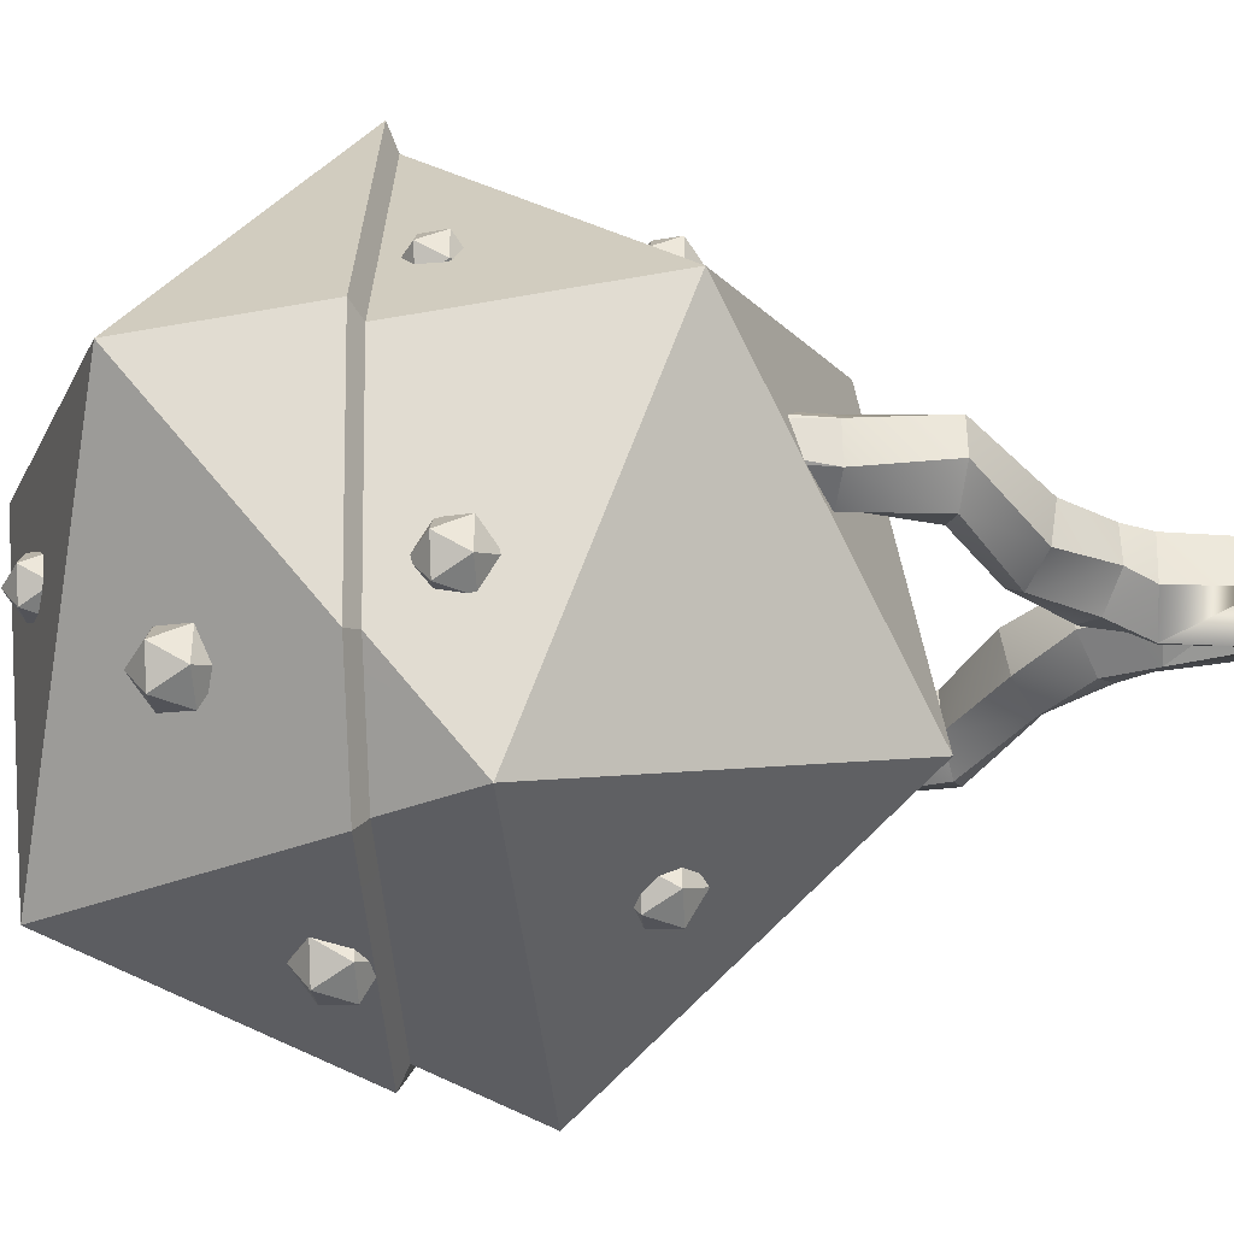
<metadata>
{"format":"obj","ext":"obj","renderer":"f3d","projection":"perspective","resolution":1024,"background":"white","views":[{"elev":-39.9,"azim":-86.5,"up":"+Z"}]}
</metadata>
<code>
o Cylinder.016
v -0.000219 0.03618 -0.04057
v -0.001152 0.03215 -0.04158
v 0.000178 0.01021 -0.04262
v 0 -0.04797 -0.04797
v 0 -0.04797 -0.04797
v -0.007979 0.03653 -0.04592
v -0.03583 0.07831 -0.04226
v -0.003939 0.05768 -0.03109
v -0.000969 0.08643 -0.02215
v 0.002972 0.09442 -0.02113
v 0.03583 0.07831 -0.04226
v 0.01577 0.03195 -0.04959
v -0.05133 0.036 -0.02539
v -0.06868 0.0622 -0.02113
v -0.002972 0.09442 -0.02113
v 0.000234 0.08887 -0.0209
v -0.04154 -0.04797 -0.02398
v -0.04154 -0.04797 -0.02398
v -0.04154 -0.04797 -0.02398
v -0.07024 0.1363 -0.04432
v -0.04209 0.1486 -0.0153
v 0.05523 0.03371 -0.02236
v 0.04154 -0.04797 -0.02398
v 0 -0.04797 -0.04797
v 0.04154 -0.04797 0.02398
v 0 -0.04797 0.04797
v -0.04154 -0.04797 0.02398
v 0.06868 0.0622 -0.02113
v -0.1059 0.1171 -0.03232
v -0.05523 0.03371 0.02236
v -0.06868 0.0622 0.02113
v -0.04959 0.1417 0.0257
v -0.002972 0.09442 0.02113
v 0.05133 0.036 0.02539
v 0.007979 0.03653 0.04592
v -0.01577 0.03195 0.04959
v 0.04959 0.1417 -0.0257
v 0.08525 0.1225 -0.03769
v 0.1134 0.1102 -0.008677
v 0 0.0884 -0.01625
v 0 0.0884 0.01625
v 0.002972 0.09442 0.02113
v -0.1571 0.185 -0.04226
v -0.1215 0.1931 -0.02113
v -0.1215 0.1931 0.02113
v 0.000219 0.03618 0.04057
v 0.001152 0.03215 0.04158
v -0.000178 0.01021 0.04262
v 0.06868 0.0622 0.02113
v 0.1059 0.1171 0.03232
v -0.1928 0.1768 -0.02113
v -0.1134 0.1102 0.008677
v -0.03583 0.07831 0.04226
v 0.000969 0.08643 0.02215
v -0.000234 0.08887 0.0209
v -0.08525 0.1225 0.03769
v -0.1571 0.185 0.04226
v 0.03583 0.07831 0.04226
v 0.04209 0.1486 0.0153
v 0.1215 0.1931 -0.02113
v 0.1571 0.185 -0.04226
v 0.1928 0.1768 -0.02113
v 0.1928 0.1768 0.02113
v -0.1388 0.2663 -0.01731
v -0.1442 0.2681 -0.01992
v -0.1525 0.2779 0.01891
v -0.1526 0.2782 0.0202
v -0.1566 0.28 0.02092
v -0.1902 0.2732 0.02899
v 0.003939 0.05768 0.03109
v 0.07024 0.1363 0.04432
v 0.1571 0.185 0.04226
v -0.1928 0.1768 0.02113
v -0.2042 0.2658 -0.03566
v -0.1676 0.2732 -0.04447
v -0.1662 0.2736 -0.04297
v -0.1677 0.274 -0.04432
v -0.2155 0.2658 0.00107
v 0.1215 0.1931 0.02113
v 0.1902 0.2732 -0.02899
v 0.1495 0.2697 -0.02029
v 0.1716 0.2769 -0.02452
v 0.1498 0.2704 -0.01536
v 0.2155 0.2658 -0.00107
v 0.2042 0.2658 0.03566
v 0.1676 0.2732 0.04447
v 0.1435 0.2724 0.01876
v 0.1537 0.2772 0.02917
v -0.206 0.2919 -0.03351
v -0.1678 0.274 -0.04435
v -0.1938 0.2967 0.02787
v -0.01935 0.1941 -0.1527
v 0.00088 0.2501 0.2443
v -0.3299 0.3564 0.04321
v -0.2195 0.3027 -0.001315
v -0.2195 0.3035 0.003048
v -0.1965 0.2976 0.02631
v 0.3186 0.3332 0.01342
v 0.2188 0.2967 0.000922
v 0.2188 0.2962 -0.002665
v 0.193 0.2841 -0.02779
v 0.1918 0.2835 -0.02849
v 0.1399 0.2709 0.01706
v 0.2096 0.2971 0.03119
v 0.1709 0.285 0.04286
v 0.2064 0.2962 0.03315
v 0.1696 0.2845 0.04231
v -0.2089 0.2934 -0.03172
v -0.2166 0.5053 -0.312
v -0.1621 0.3694 0.1916
v -0.1839 0.5959 0.3304
v -0.1696 0.4118 0.2147
v -0.1508 0.4013 0.223
v -0.148 0.3976 0.2228
v -0.1444 0.3756 0.2106
v -0.1467 0.3723 0.2064
v -0.1732 0.3756 0.1867
v -0.182 0.387 0.1872
v -0.1844 0.4013 0.1951
v -0.1782 0.4102 0.2064
v 0.1841 0.491 -0.3304
v -0.04236 0.3895 -0.2593
v -0.02705 0.3778 -0.2539
v -0.0163 0.3756 -0.2534
v 0.004272 0.3853 -0.2601
v 0.009112 0.3895 -0.2627
v -0.04542 0.4055 -0.268
v -0.01633 0.4438 0.2893
v -0.02062 0.4663 0.2946
v -0.01937 0.4695 0.2952
v 0.002905 0.4823 0.2973
v 0.006655 0.4324 0.2858
v -0.003927 0.4343 0.2866
v -0.2813 0.593 0.1057
v -0.2775 0.5763 0.1181
v -0.2729 0.5741 0.1293
v -0.2691 0.5655 0.1399
v -0.2691 0.5525 0.1425
v -0.2717 0.5399 0.1391
v -0.2786 0.5312 0.1249
v 0.1655 0.3634 0.182
v 0.1712 0.359 0.1862
v 0.1555 0.371 0.1976
v 0.1747 0.366 0.1755
v -0.03639 0.419 -0.2761
v -0.02761 0.419 -0.2882
v -0.04236 0.3895 -0.2774
v -0.2666 0.4992 -0.1584
v -0.2878 0.5153 -0.1738
v -0.2588 0.5153 -0.1832
v -0.2683 0.5005 -0.1532
v -0.2878 0.5153 -0.1391
v -0.01633 0.4438 0.3078
v -0.00351 0.4695 0.3171
v -0.2772 0.5655 0.1425
v -0.29 0.5399 0.1332
v -0.2876 0.5446 0.1013
v -0.2846 0.5655 0.1039
v -0.323 0.5917 0.009657
v -0.2865 0.5372 0.1056
v -0.2877 0.5399 0.1023
v 0.1538 0.3748 0.2024
v 0.1791 0.3748 0.2106
v 0.1864 0.3748 0.1718
v 0.1969 0.3748 0.1862
v -0.0249 0.4244 -0.2798
v -0.009369 0.3895 -0.2882
v -0.01849 0.3713 -0.2601
v -0.273 0.5449 -0.1845
v -0.2585 0.5213 -0.1845
v -0.2746 0.5153 -0.1348
v -0.2934 0.5449 -0.1564
v 0.004415 0.428 0.2927
v 0.01234 0.4438 0.3171
v -0.2949 0.5655 0.1181
v -0.29 0.5399 0.1031
v 0.2623 0.5018 -0.152
v 0.2684 0.4971 -0.1564
v 0.2775 0.5153 -0.1284
v 0.2731 0.5153 -0.1298
v 0.2572 0.5056 -0.1646
v 0.004664 0.4176 -0.278
v 0.001883 0.419 -0.2786
v 0.165 0.3977 0.2106
v 0.1939 0.3902 0.1772
v -0.2602 0.5449 -0.1804
v -0.2763 0.5383 -0.1308
v -0.2759 0.5449 -0.1324
v 0.02516 0.4695 0.3078
v 0.01004 0.481 0.2968
v 0.2979 0.5153 -0.1564
v 0.2742 0.5206 -0.1284
v 0.2529 0.5153 -0.1765
v 0.2775 0.5153 -0.1845
v 0.192 0.4005 0.2013
v 0.1695 0.4005 0.2086
v 0.192 0.4005 0.1874
v -0.2661 0.5587 -0.1632
v -0.2683 0.5604 -0.1564
v 0.0264 0.4438 0.2877
v 0.03006 0.4438 0.2927
v 0.02516 0.4695 0.2936
v 0.2922 0.5449 -0.1391
v 0.2743 0.5449 -0.1333
v 0.253 0.5323 -0.1799
v 0.2593 0.5449 -0.1845
v 0.1859 0.4051 0.1969
v 0.02886 0.4501 0.289
v 0.2919 0.5477 0.08377
v 0.2859 0.5619 0.1014
v 0.2867 0.5636 0.1039
v 0.3075 0.5477 0.08883
v 0.2946 0.5221 0.07951
v 0.2937 0.5236 0.07951
v 0.2922 0.5449 -0.1738
v 0.2684 0.5631 -0.1564
v 0.2672 0.5608 -0.153
v 0.2548 0.5449 -0.1784
v 0.2851 0.5625 0.1039
v 0.3075 0.5477 0.119
v 0.3124 0.5221 0.1039
v 0.2936 0.5221 0.07985
v 0.2658 0.5615 -0.1564
v 0.2794 0.5221 0.1234
v 0.2946 0.5221 0.1283
v 0.2788 0.5477 0.1283
v 0.2777 0.5455 0.1275
v 0.2858 0.5069 0.1046
v 0.2867 0.5062 0.1039
v 0.2778 0.5477 0.1269
v 0.2862 0.5066 0.1035
v 0.3259 0.5864 -0.02266
v 0.2798 0.5983 -0.1318
v 0.299 0.6089 -0.139
v 0.3483 0.5962 -0.02225
v -0.2765 0.5922 -0.1329
v -0.3459 0.6019 0.01232
v -0.2961 0.6024 -0.1402
v -0.005959 0.5952 -0.2994
v -0.1592 0.5935 -0.294
v -0.1706 0.6038 -0.3125
v -0.006688 0.6057 -0.3182
v -0.2523 0.5924 -0.2072
v -0.2702 0.6027 -0.2197
v -0.2137 0.5929 -0.2432
v -0.2364 0.5926 -0.222
v -0.2532 0.6029 -0.2355
v -0.2289 0.6031 -0.2581
v 0.2169 0.5816 0.312
v 0.2885 0.5755 0.09254
v 0.3083 0.5846 0.101
v 0.2317 0.5911 0.3357
v 0.1277 0.5966 -0.3041
v 0.1363 0.6071 -0.3233
v -0.197 0.6064 0.3554
v -0.3013 0.6033 0.1151
v 0.2493 0.5979 -0.2021
v 0.2664 0.6086 -0.2143
v -0.167 0.3598 0.2064
v -0.1877 0.3756 0.1914
v -0.1877 0.3756 0.2215
v -0.159 0.3756 0.2308
v -0.1926 0.4013 0.2064
v -0.1749 0.4013 0.2308
v -0.04154 -0.04797 -0.02398
v -0.04154 -0.04797 -0.02398
v -0.04154 -0.04797 -0.02398
v 0.1949 0.5973 -0.2477
v 0.2082 0.6079 -0.263
v -0.3408 0.7751 -0.01237
v 0.3528 0.7504 -0.04423
v 0.01882 0.6297 -0.3137
v 0.01509 0.6492 -0.3091
v -0.007271 0.6663 -0.3043
v -0.0113 0.667 -0.304
v -0.03926 0.6509 -0.3067
v -0.000993 0.8641 -0.2593
v 0.01412 0.6177 -0.3163
v 0.007664 0.7 0.2901
v 0.000246 0.6966 0.2925
v -0.01703 0.7 0.2917
v -0.02628 0.7048 0.2897
v -0.02987 0.7275 0.2774
v 0.02065 0.924 0.1653
v 0.018 0.7155 0.2809
v -0.02446 0.6089 -0.3168
v -0.03599 0.6177 -0.3252
v -0.000696 0.6177 -0.3367
v -0.03599 0.6177 -0.3144
v -0.0202 0.6492 -0.3367
v 0.01509 0.6492 -0.3252
v 0.001995 0.7 0.2979
v -0.04186 0.6484 -0.3071
v -0.0418 0.6492 -0.3069
v -0.2101 0.743 -0.1616
v -0.2312 0.743 -0.1905
v -0.2253 0.7122 -0.1724
v -0.2251 0.7114 -0.2091
v -0.2251 0.7114 -0.1732
v 0.01571 0.7275 0.2879
v -0.01496 0.7275 0.2979
v -0.1952 0.7457 0.1757
v -0.1959 0.7462 0.1762
v -0.1959 0.7462 0.1743
v -0.01045 0.6687 -0.3067
v -0.2089 0.7439 -0.162
v -0.1996 0.7625 -0.1905
v -0.2095 0.6995 -0.1977
v -0.2094 0.743 -0.2205
v 0.01571 0.7275 0.2744
v -0.1932 0.7462 0.1771
v -0.2012 0.7736 0.1601
v -0.1987 0.7607 0.1525
v -0.19 0.7736 0.1447
v 0.2059 0.7628 0.1362
v 0.2123 0.756 0.1369
v 0.2201 0.7354 0.1545
v 0.22 0.7348 0.1555
v 0.2016 0.7346 0.1805
v 0.2003 0.7354 0.1811
v 0.2176 0.7005 -0.1911
v 0.2327 0.7033 -0.1767
v 0.2401 0.7073 -0.1677
v 0.2348 0.7349 -0.153
v 0.2203 0.746 -0.1574
v 0.2084 0.7526 -0.1626
v -0.1936 0.7039 -0.209
v -0.1838 0.7114 -0.2122
v -0.1724 0.7344 -0.204
v 0.1936 0.7349 -0.1872
v 0.1951 0.726 -0.1922
v 0.2126 0.7033 -0.1933
v 0.2056 0.7521 -0.1654
v 0.1995 0.7349 -0.1954
v 0.219 0.7033 -0.1954
v -0.1741 0.743 -0.1955
v -0.1843 0.7508 -0.1794
v -0.1898 0.7114 -0.2205
v 0.1814 0.7556 0.179
v 0.1786 0.7628 0.1729
v 0.1817 0.7725 0.1555
v 0.1899 0.7726 0.1445
v -0.001547 0.7407 0.2682
v -0.006483 0.7444 0.2718
v -0.0196 0.7363 0.2718
v -0.007741 0.7419 0.2679
v -0.1782 0.7816 0.1463
v -0.1661 0.7848 0.1546
v -0.1577 0.7783 0.1718
v -0.1574 0.7736 0.1782
v -0.1715 0.7563 0.1862
v -0.1822 0.7736 0.1862
v -0.1737 0.7906 0.1601
v 0.2209 0.7354 0.1555
v 0.2156 0.7628 0.1394
v 0.2348 0.7349 -0.1839
v -0.1045 0.8595 -0.001598
v -0.1161 0.8548 -0.006333
v -0.1252 0.8503 -0.01735
v -0.1247 0.8477 -0.03953
v -0.1192 0.8488 -0.04684
v -0.1012 0.8542 -0.05378
v -0.1741 0.743 -0.2091
v 0.2019 0.7354 0.1816
v 0.185 0.7628 0.1816
v 0.2156 0.7628 0.1716
v 0.2093 0.7544 -0.1654
v -0.08188 0.862 -0.04595
v -0.07817 0.8638 -0.04145
v -0.07883 0.8672 -0.01193
v -0.0793 0.8671 -0.01131
v 0.1338 0.8408 -0.05378
v 0.1343 0.8407 -0.05368
v 0.1357 0.8404 -0.05154
v 0.1498 0.8384 -0.02769
v 0.1478 0.8404 -0.02041
v 0.1376 0.8473 -0.004116
v 0.1935 0.7797 0.1555
v -0.1286 0.8678 -0.02769
v -0.1096 0.8678 -0.05378
v 0.1268 0.8523 -0.001598
v 0.1122 0.8578 -0.00523
v 0.09967 0.8602 -0.02318
v 0.1 0.8584 -0.03324
v 0.1093 0.8521 -0.04806
v -0.1011 0.8848 -0.02769
v -0.07894 0.8678 -0.04381
v -0.07894 0.8678 -0.01156
v -0.1096 0.8678 -0.001598
v 0.1531 0.8404 -0.02769
v 0.1478 0.8678 -0.01156
v 0.1172 0.8678 -0.001598
v 0.1478 0.8678 -0.04381
v 0.1256 0.8848 -0.02769
v 0.1172 0.8678 -0.05378
v 0.0982 0.8678 -0.02769
f 3 5 6
f 6 7 8
f 8 9 11
f 2 12 3
f 13 14 7
f 15 9 7
f 3 12 4
f 6 5 17
f 13 6 18
f 7 20 21
f 12 23 24
f 24 5 4
f 23 26 5
f 19 18 17
f 11 28 22
f 14 29 20
f 30 31 14
f 19 27 30
f 21 32 33
f 23 34 25
f 25 35 26
f 36 30 27
f 11 10 37
f 28 11 38
f 16 15 40
f 40 41 10
f 20 43 44
f 21 44 45
f 23 22 34
f 25 34 35
f 35 47 48
f 48 36 26
f 49 34 22
f 39 50 49
f 29 51 43
f 14 31 52
f 30 36 53
f 33 41 40
f 32 56 53
f 45 57 56
f 34 49 58
f 47 36 48
f 10 42 59
f 38 37 60
f 39 38 61
f 39 62 63
f 64 44 43
f 45 44 66
f 67 69 57
f 35 58 70
f 70 53 36
f 71 58 49
f 72 71 50
f 52 73 51
f 43 51 74
f 31 53 56
f 55 42 41
f 66 44 64
f 43 75 76
f 57 73 52
f 58 71 59
f 76 75 77
f 73 57 69
f 42 54 58
f 60 37 59
f 61 81 80
f 60 79 83
f 80 84 62
f 84 85 63
f 85 86 72
f 79 59 71
f 87 72 86
f 51 73 78
f 74 89 90
f 77 75 90
f 91 69 68
f 94 97 91
f 78 69 97
f 92 82 81
f 83 79 103
f 84 80 101
f 104 85 84
f 105 86 85
f 103 79 72
f 88 86 107
f 89 74 108
f 108 74 78
f 97 69 91
f 95 78 96
f 102 80 82
f 99 84 100
f 101 80 102
f 93 105 106
f 106 85 104
f 107 86 105
f 92 77 90
f 92 94 109
f 93 114 115
f 119 111 94
f 98 92 121
f 123 124 92
f 128 111 93
f 111 137 138
f 141 142 143
f 144 142 141
f 145 146 147
f 127 147 122
f 148 149 150
f 149 148 151
f 128 153 129
f 154 130 129
f 138 155 156
f 139 156 140
f 157 159 161
f 143 142 163
f 165 142 144
f 166 146 145
f 167 147 146
f 147 168 123
f 149 169 170
f 171 152 151
f 149 152 172
f 133 173 153
f 153 174 154
f 130 154 131
f 137 155 138
f 156 155 175
f 156 176 160
f 178 179 180
f 181 178 177
f 124 168 125
f 125 168 167
f 166 109 121
f 162 163 184
f 142 165 163
f 185 165 164
f 183 146 166
f 167 146 183
f 168 147 167
f 123 168 124
f 170 169 186
f 149 172 169
f 187 152 171
f 172 152 187
f 132 173 133
f 173 174 153
f 174 189 154
f 154 189 190
f 136 155 137
f 176 156 175
f 175 155 136
f 160 176 161
f 178 191 179
f 180 179 192
f 194 178 181
f 126 167 182
f 163 195 196
f 163 165 195
f 197 195 165
f 186 169 198
f 198 169 172
f 199 172 188
f 200 201 173
f 173 201 174
f 174 201 189
f 190 189 202
f 157 176 175
f 158 175 135
f 161 176 157
f 178 194 191
f 179 191 203
f 203 204 192
f 205 206 194
f 196 195 207
f 207 195 197
f 208 201 200
f 189 201 208
f 210 211 212
f 212 213 214
f 191 194 215
f 191 215 203
f 203 216 217
f 218 206 205
f 194 206 215
f 219 211 210
f 220 212 211
f 221 213 212
f 214 213 222
f 203 215 216
f 217 216 223
f 223 216 206
f 215 206 216
f 225 226 227
f 228 229 225
f 230 226 211
f 226 220 211
f 221 212 220
f 229 213 221
f 213 229 231
f 225 220 226
f 227 226 230
f 231 229 228
f 229 221 225
f 225 221 220
f 232 233 234
f 159 237 238
f 240 241 242
f 243 236 238
f 246 247 248
f 249 250 251
f 253 239 242
f 111 249 252
f 240 245 248
f 243 244 247
f 159 134 256
f 257 258 234
f 232 235 251
f 259 260 117
f 116 259 110
f 260 259 261
f 117 260 118
f 262 259 116
f 260 261 263
f 259 262 261
f 118 260 263
f 114 262 115
f 261 264 263
f 261 262 264
f 119 263 120
f 113 264 262
f 120 263 264
f 112 264 113
f 265 266 267
f 257 218 205
f 240 109 245
f 239 253 121
f 246 245 109
f 239 121 109
f 143 162 93
f 268 257 121
f 253 268 121
f 243 109 170
f 159 188 187
f 253 254 269
f 111 255 256
f 98 197 185
f 227 249 224
f 202 208 249
f 232 209 214
f 192 232 180
f 257 268 269
f 244 238 270
f 252 251 271
f 238 237 270
f 235 234 271
f 234 258 271
f 273 277 254
f 280 255 252
f 286 287 288
f 242 288 278
f 289 287 286
f 288 287 290
f 288 291 272
f 279 292 280
f 280 292 281
f 293 287 289
f 288 290 291
f 290 287 293
f 272 291 273
f 295 296 297
f 299 297 296
f 300 292 279
f 281 292 301
f 302 303 304
f 291 290 305
f 290 294 276
f 291 305 274
f 306 307 296
f 299 298 308
f 298 296 309
f 310 300 285
f 292 300 301
f 282 301 283
f 311 303 302
f 312 313 304
f 313 312 314
f 271 317 318
f 271 323 324
f 248 327 241
f 293 289 241
f 275 305 276
f 331 254 277
f 334 335 332
f 332 335 321
f 274 305 275
f 270 306 295
f 337 307 306
f 309 296 307
f 298 338 327
f 338 298 309
f 340 341 284
f 343 344 300
f 301 300 344
f 301 344 345
f 346 343 284
f 284 347 348
f 270 255 304
f 352 303 311
f 303 352 312
f 312 353 347
f 317 354 318
f 355 354 317
f 322 335 356
f 321 335 322
f 330 334 331
f 335 334 356
f 270 359 360
f 336 363 307
f 363 309 307
f 327 338 328
f 338 309 363
f 319 364 320
f 320 364 365
f 346 344 343
f 345 344 346
f 350 352 351
f 312 352 353
f 347 353 348
f 318 354 364
f 315 355 316
f 354 355 366
f 323 356 324
f 338 363 329
f 333 367 334
f 356 334 367
f 329 363 336
f 339 365 340
f 364 366 365
f 352 350 349
f 348 353 349
f 284 369 370
f 364 354 366
f 271 374 375
f 378 355 315
f 366 355 378
f 356 367 325
f 326 367 333
f 379 380 361
f 361 380 362
f 340 365 378
f 365 366 378
f 383 277 284
f 341 378 342
f 325 367 326
f 359 379 360
f 380 379 386
f 380 387 368
f 371 388 389
f 357 389 358
f 376 390 391
f 391 392 381
f 358 389 379
f 387 380 386
f 379 389 386
f 368 387 369
f 370 388 371
f 389 388 386
f 375 390 376
f 390 393 391
f 381 392 382
f 392 391 394
f 393 373 372
f 385 395 372
f 388 387 386
f 387 388 370
f 374 390 375
f 393 390 374
f 391 393 394
f 392 396 383
f 396 392 394
f 393 395 394
f 384 396 395
f 383 396 384
f 395 396 394
f 255 270 256
f 237 256 270
f 235 271 251
f 6 1 2
f 3 4 5
f 6 2 3
f 1 6 8
f 12 2 1
f 1 8 12
f 9 10 11
f 11 12 8
f 6 13 7
f 8 7 9
f 15 16 9
f 18 6 17
f 19 13 18
f 15 7 21
f 24 4 12
f 12 22 23
f 5 24 23
f 19 17 5
f 26 27 19
f 23 25 26
f 19 5 26
f 12 11 22
f 7 14 20
f 13 30 14
f 13 19 30
f 15 21 33
f 26 36 27
f 38 11 37
f 39 28 38
f 10 9 16
f 16 40 10
f 41 42 10
f 21 20 44
f 32 21 45
f 48 26 35
f 35 46 47
f 28 49 22
f 28 39 49
f 20 29 43
f 29 14 52
f 31 30 53
f 40 15 33
f 33 54 55
f 55 41 33
f 33 32 53
f 32 45 56
f 35 34 58
f 37 10 59
f 61 38 60
f 62 39 61
f 50 39 63
f 65 64 43
f 67 45 66
f 57 45 67
f 67 68 69
f 46 35 70
f 46 70 36
f 36 47 46
f 33 53 54
f 70 54 53
f 50 71 49
f 63 72 50
f 29 52 51
f 75 43 74
f 52 31 56
f 65 43 76
f 56 57 52
f 42 58 59
f 78 73 69
f 70 58 54
f 42 55 54
f 79 60 59
f 82 80 81
f 61 60 81
f 81 60 83
f 61 80 62
f 62 84 63
f 63 85 72
f 72 79 71
f 88 87 86
f 74 51 78
f 75 74 90
f 91 68 93
f 67 66 64
f 64 92 93
f 94 95 96
f 67 64 93
f 93 94 91
f 68 67 93
f 94 96 97
f 96 78 97
f 103 93 92
f 98 99 100
f 83 103 81
f 98 100 101
f 81 103 92
f 92 98 102
f 102 82 92
f 98 101 102
f 100 84 101
f 99 104 84
f 106 105 85
f 87 103 72
f 95 108 78
f 93 103 88
f 104 99 98
f 103 87 88
f 104 98 106
f 93 88 107
f 106 98 93
f 93 107 105
f 108 95 94
f 92 64 76
f 108 94 92
f 64 65 76
f 89 108 92
f 92 76 77
f 90 89 92
f 110 94 93
f 111 112 113
f 116 110 93
f 111 113 114
f 115 116 93
f 93 111 114
f 94 110 117
f 120 112 111
f 94 117 118
f 119 120 111
f 94 118 119
f 125 126 92
f 92 127 122
f 126 121 92
f 92 122 123
f 124 125 92
f 130 131 111
f 93 132 133
f 129 130 111
f 93 133 128
f 128 129 111
f 140 94 139
f 111 134 136
f 139 94 111
f 134 135 136
f 138 139 111
f 111 136 137
f 127 145 147
f 152 149 151
f 153 154 129
f 139 138 156
f 158 135 134
f 94 140 160
f 157 158 159
f 94 160 161
f 158 134 159
f 94 161 159
f 162 143 163
f 164 165 144
f 122 147 123
f 150 149 170
f 128 133 153
f 140 156 160
f 177 178 180
f 126 125 167
f 121 126 182
f 127 92 109
f 121 182 183
f 145 127 109
f 121 183 166
f 166 145 109
f 182 167 183
f 188 172 187
f 131 154 190
f 135 175 136
f 193 194 181
f 184 163 196
f 185 197 165
f 199 198 172
f 132 200 173
f 158 157 175
f 179 203 192
f 193 205 194
f 202 189 208
f 209 210 212
f 209 212 214
f 204 203 217
f 218 223 206
f 224 225 227
f 224 228 225
f 219 230 211
f 222 213 231
f 235 232 234
f 236 159 238
f 239 240 242
f 244 243 238
f 245 246 248
f 252 249 251
f 254 253 242
f 255 111 252
f 241 240 248
f 246 243 247
f 237 159 256
f 233 257 234
f 250 232 251
f 110 259 117
f 115 262 116
f 119 118 263
f 114 113 262
f 112 120 264
f 181 177 121
f 121 257 205
f 233 223 257
f 193 181 121
f 257 223 218
f 205 193 121
f 243 246 109
f 240 239 109
f 184 196 249
f 93 98 141
f 162 184 93
f 93 141 143
f 184 249 93
f 198 199 236
f 94 148 109
f 186 198 243
f 109 148 150
f 198 236 243
f 109 150 170
f 170 186 243
f 151 148 94
f 94 159 171
f 236 199 188
f 171 151 94
f 236 188 159
f 187 171 159
f 268 253 269
f 134 111 256
f 249 196 207
f 144 141 98
f 98 249 197
f 164 144 98
f 249 207 197
f 185 164 98
f 230 219 250
f 98 231 228
f 230 250 249
f 98 228 224
f 227 230 249
f 249 98 224
f 111 131 249
f 200 132 93
f 249 131 190
f 208 200 249
f 249 190 202
f 200 93 249
f 231 98 222
f 232 250 209
f 222 98 232
f 250 219 210
f 214 222 232
f 250 210 209
f 98 121 177
f 217 223 233
f 98 177 180
f 204 217 233
f 98 180 232
f 192 204 232
f 233 232 204
f 258 257 269
f 275 276 277
f 254 242 278
f 274 275 277
f 254 278 272
f 273 274 277
f 254 272 273
f 282 283 255
f 252 284 285
f 281 282 255
f 252 285 279
f 280 281 255
f 252 279 280
f 242 286 288
f 278 288 272
f 294 290 293
f 298 299 296
f 285 300 279
f 282 281 301
f 305 290 276
f 273 291 274
f 295 306 296
f 303 312 304
f 271 315 316
f 320 284 252
f 271 316 317
f 319 320 252
f 252 271 318
f 318 319 252
f 326 277 271
f 271 258 323
f 269 321 258
f 325 326 271
f 321 322 258
f 324 325 271
f 258 322 323
f 329 277 241
f 248 297 299
f 329 241 328
f 248 299 308
f 328 241 327
f 248 308 327
f 277 276 294
f 286 242 241
f 241 277 294
f 289 286 241
f 241 294 293
f 332 321 269
f 277 326 333
f 331 332 269
f 277 333 330
f 330 331 277
f 269 254 331
f 331 334 332
f 277 329 336
f 247 244 297
f 277 336 337
f 248 247 297
f 270 277 337
f 297 244 270
f 270 337 306
f 295 297 270
f 308 298 327
f 342 315 271
f 284 320 339
f 342 271 284
f 284 339 340
f 341 342 284
f 310 343 300
f 283 301 345
f 255 283 284
f 310 285 284
f 284 283 345
f 343 310 284
f 284 345 346
f 350 255 284
f 284 270 347
f 349 350 284
f 270 314 347
f 348 349 284
f 313 314 270
f 255 350 351
f 304 313 270
f 255 351 311
f 302 304 255
f 255 311 302
f 351 352 311
f 314 312 347
f 316 355 317
f 323 322 356
f 362 277 361
f 270 357 358
f 361 277 270
f 270 358 359
f 360 361 270
f 337 336 307
f 339 320 365
f 319 318 364
f 328 338 329
f 330 333 334
f 353 352 349
f 357 270 284
f 277 362 368
f 371 357 284
f 277 368 369
f 370 371 284
f 284 277 369
f 377 284 271
f 271 277 373
f 376 377 271
f 277 372 373
f 375 376 271
f 271 373 374
f 342 378 315
f 324 356 325
f 360 379 361
f 341 340 378
f 284 377 381
f 385 372 277
f 284 381 382
f 384 385 277
f 284 382 383
f 383 384 277
f 362 380 368
f 357 371 389
f 377 376 391
f 377 391 381
f 359 358 379
f 395 393 372
f 369 387 370
f 373 393 374
f 382 392 383
f 385 384 395

</code>
